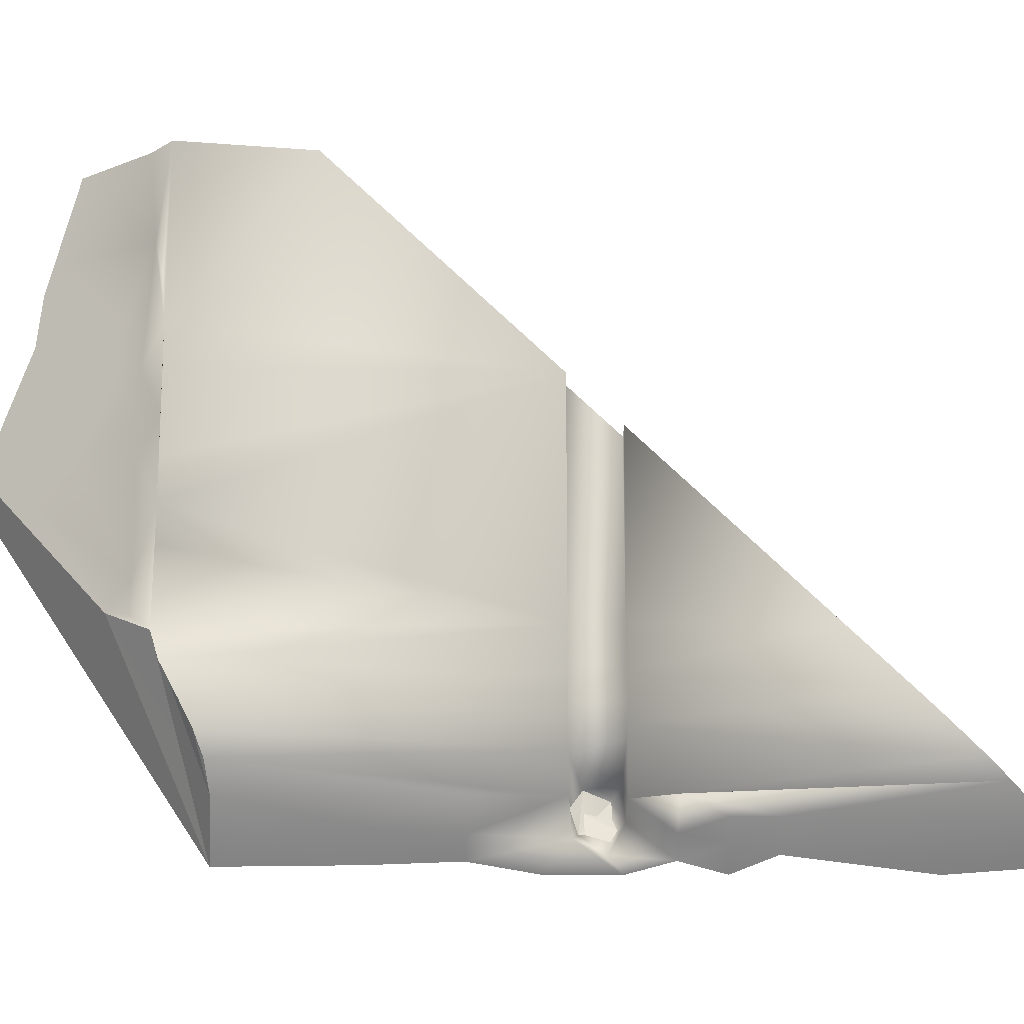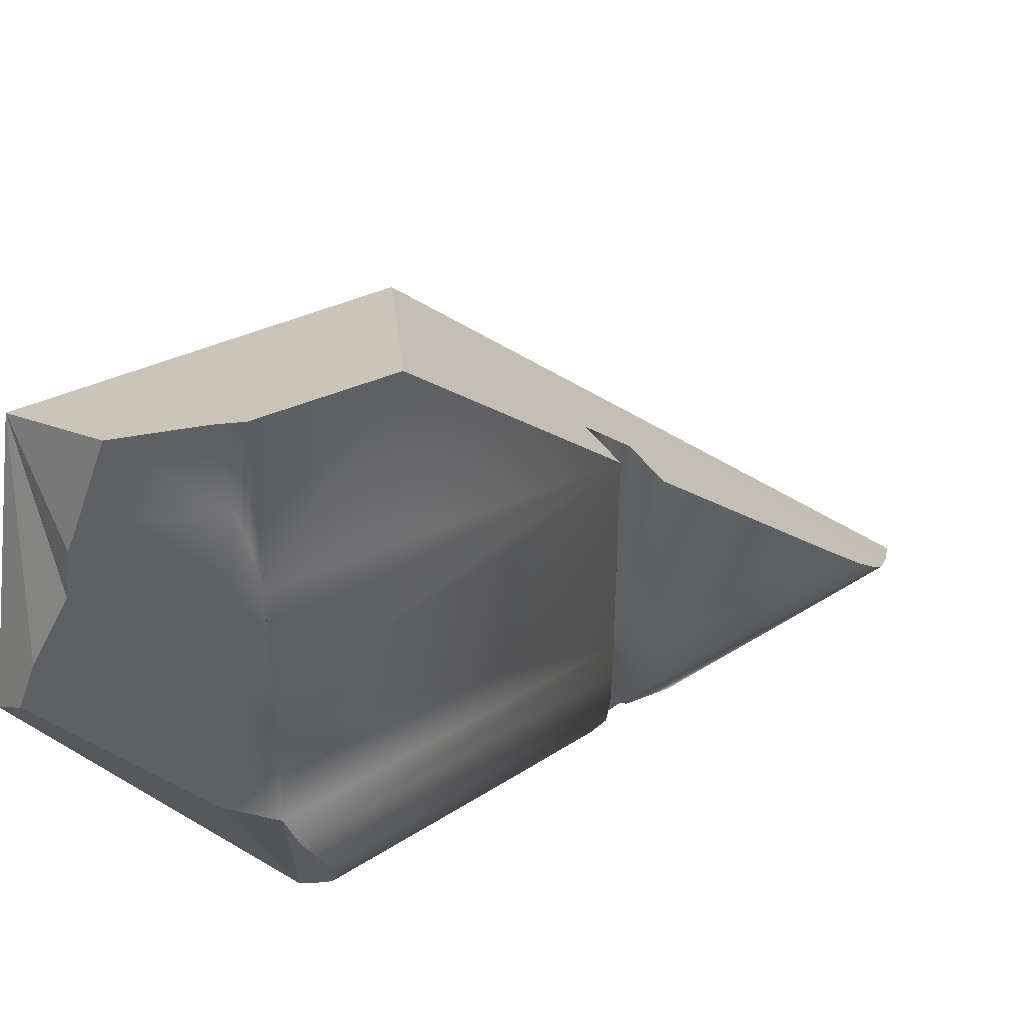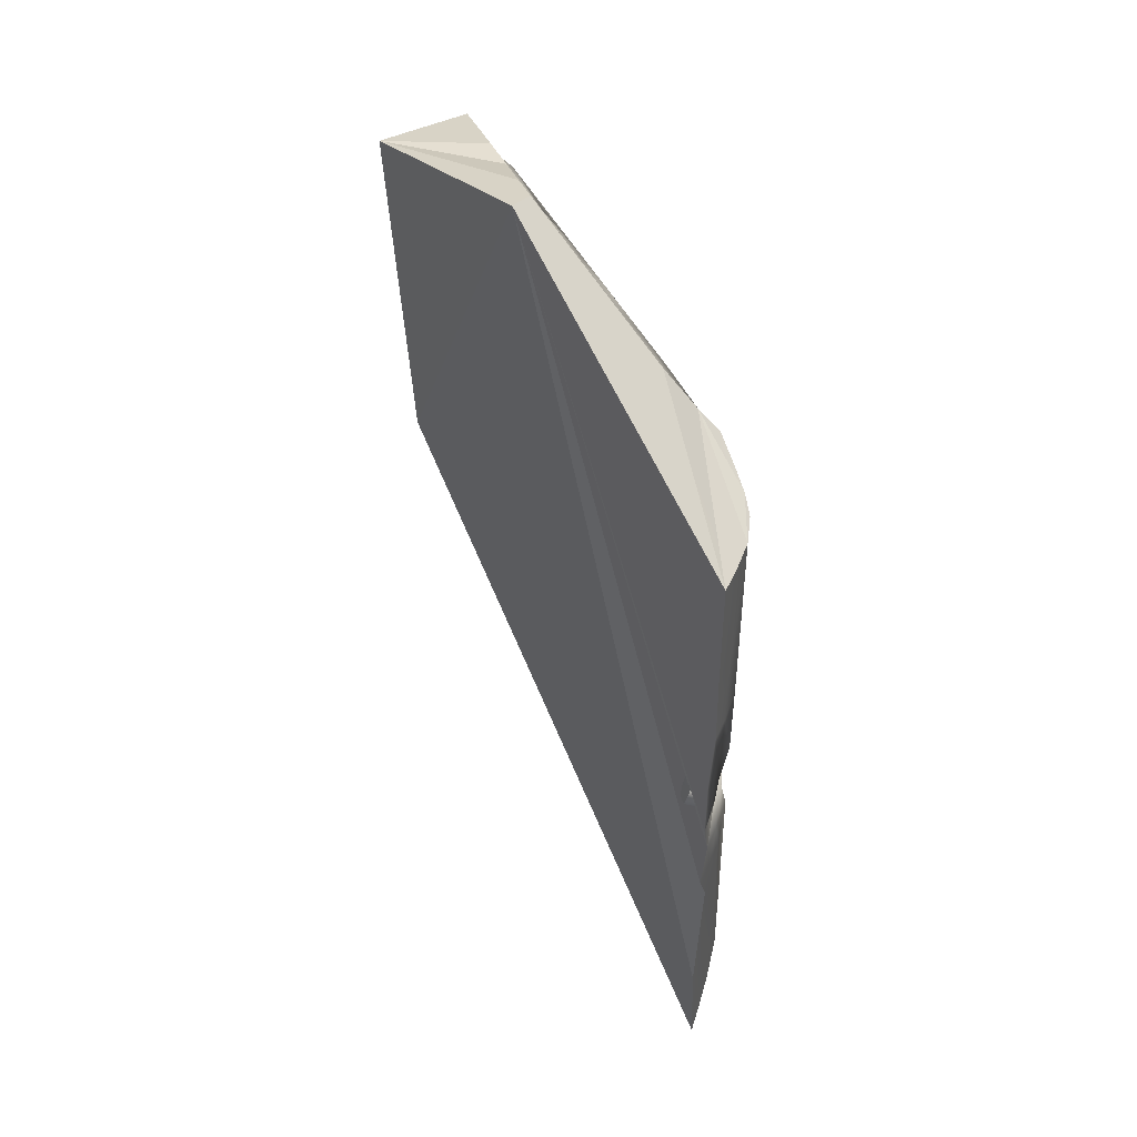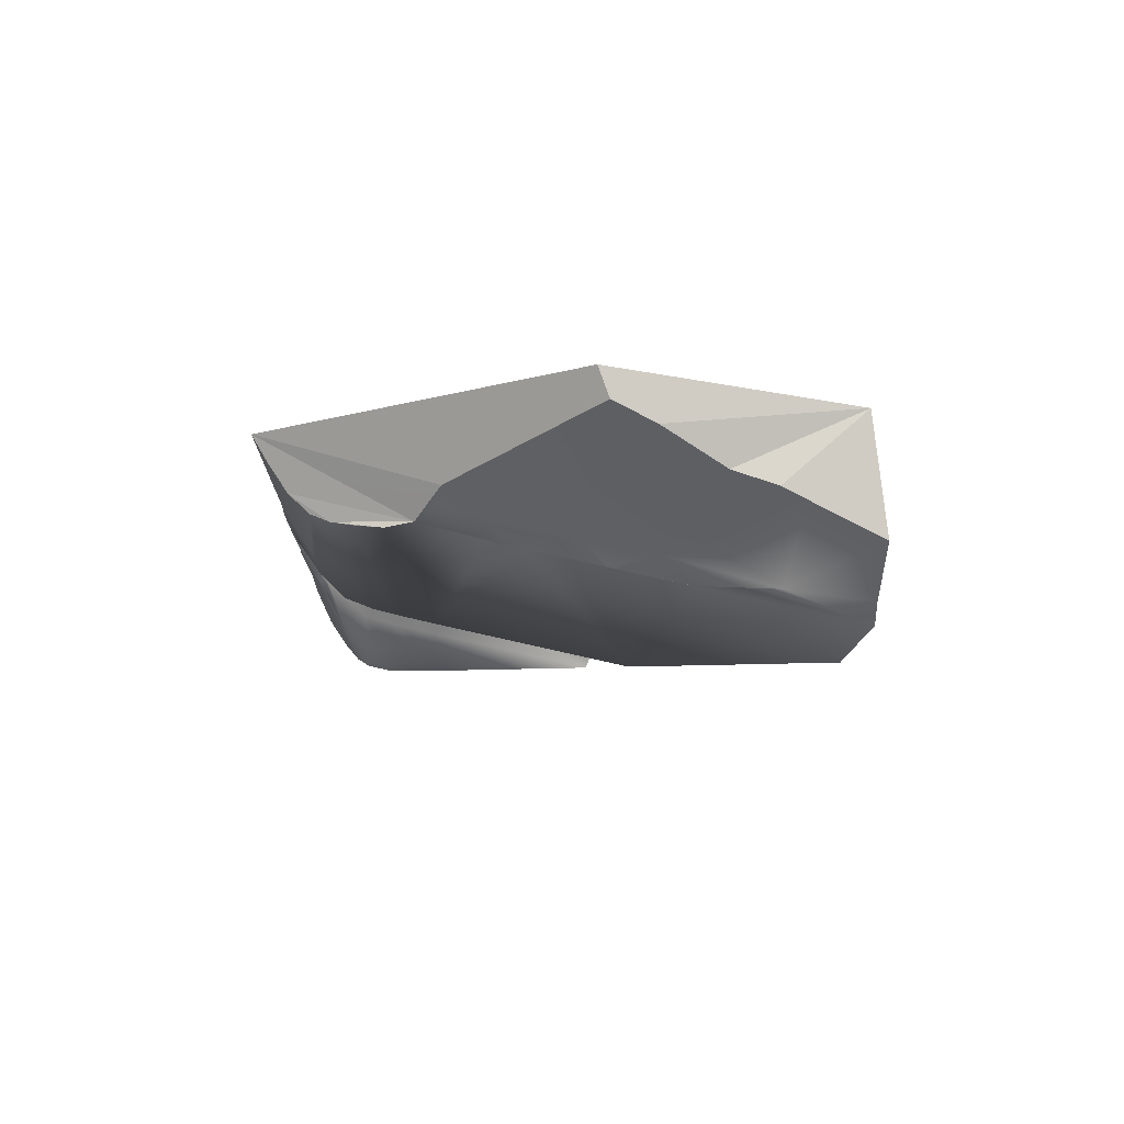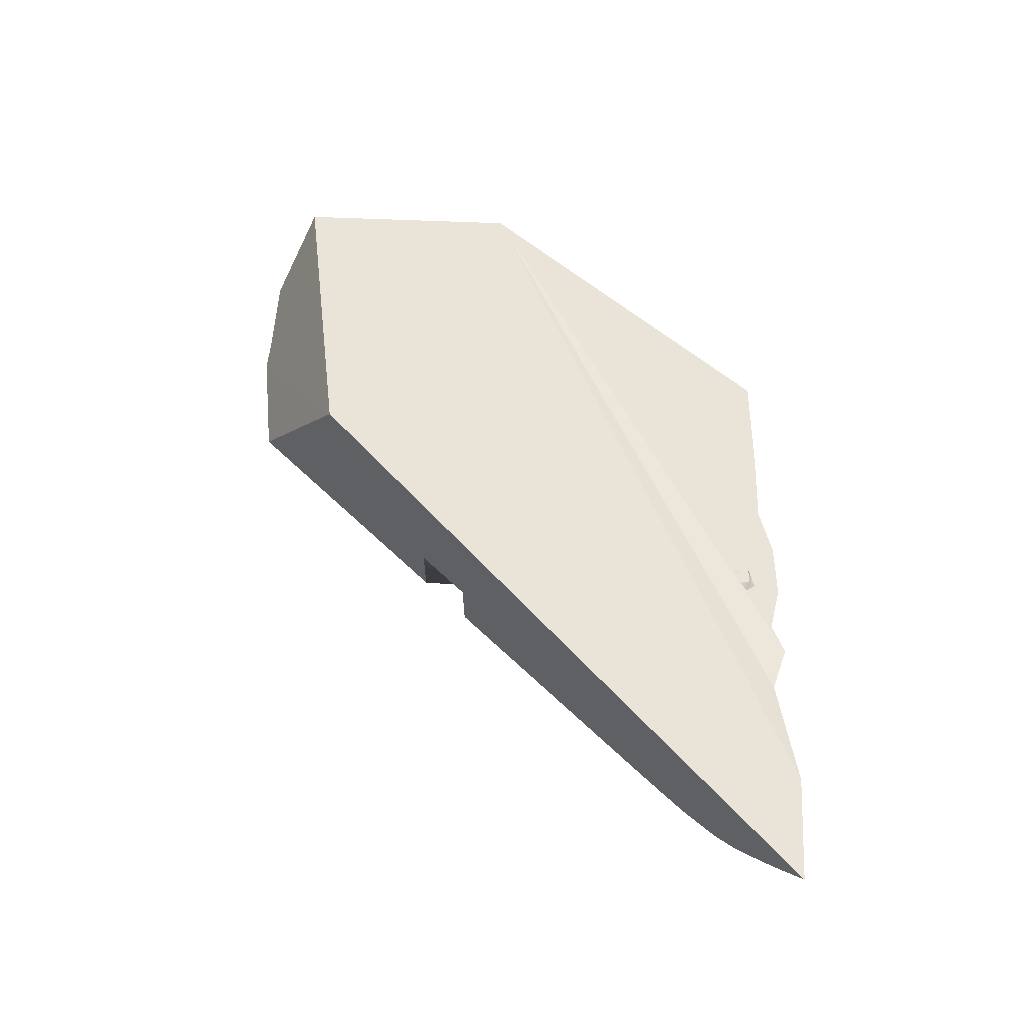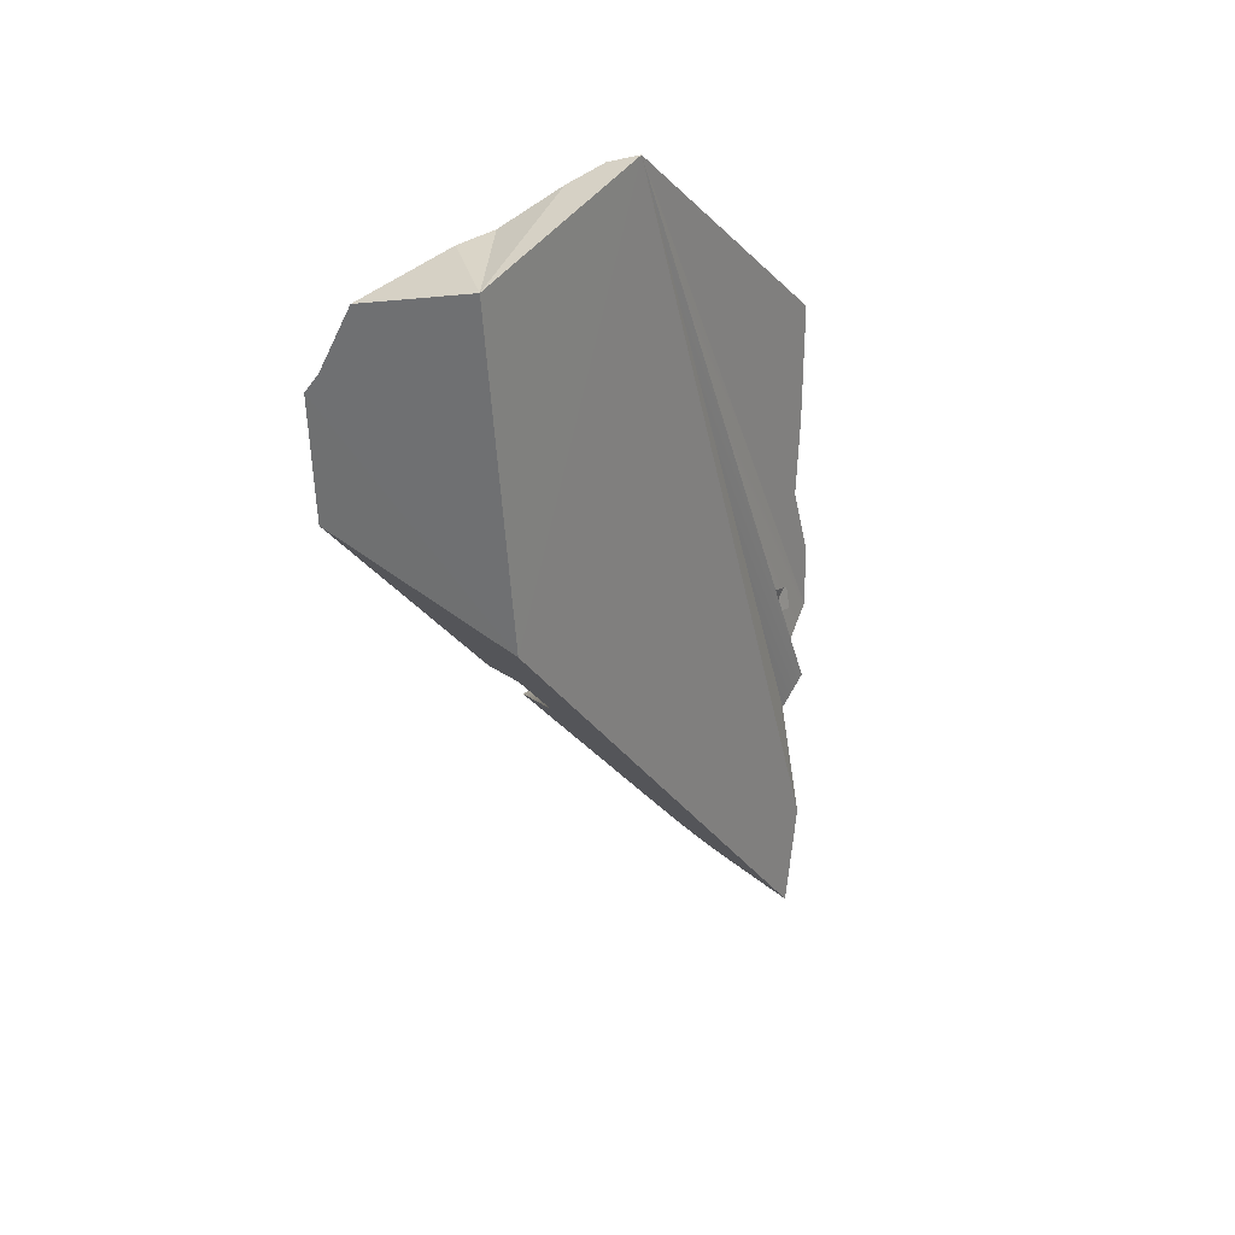
<metadata>
{"format":"obj","ext":"obj","renderer":"f3d","projection":"perspective","resolution":1024,"background":"white","views":[{"elev":-18.1,"azim":90.9,"up":"+Y"},{"elev":43.4,"azim":53.0,"up":"+Y"},{"elev":45.1,"azim":-24.8,"up":"+Z"},{"elev":73.6,"azim":102.9,"up":"+Z"},{"elev":-41.0,"azim":-96.2,"up":"+Z"},{"elev":24.3,"azim":-138.3,"up":"+Z"}]}
</metadata>
<code>
o Hammer_cell.012
v -0.8661 -1.608 6.881
v -1.128 -0.05975 3.76
v -1.17 0.2582 6.38
v -0.3449 -4.07 2.694
v 0.1458 -3.26 2.94
v 0.1346 -3.351 2.572
v -0.1113 -3.763 2.572
v -0.1948 -3.125 2.572
v -0.1948 -3.125 2.94
v 0.1031 -1.278 5.539
v 0.01088 -0.0443 5.638
v -0.3861 -4.101 2.266
v -0.4068 -4.118 4.229
v -0.3862 -4.101 3.588
v -0.2334 -3.355 2.572
v -0.3646 -3.622 2.603
v -0.0373 -3.747 2.257
v -0.2704 -3.441 2.94
v 0.108 -3.496 2.94
v -0.04633 -3.754 2.94
v -0.03744 -3.747 3.583
v -0.2825 -3.88 2.585
v -0.2584 -3.983 2.914
v 0.1561 -2.715 2.94
v 0.1534 -3.023 2.94
v -0.1881 -2.603 2.94
v -0.1885 -2.898 2.94
v -0.4876 -3.707 2.668
v -0.02621 -1.249 5.701
v -0.02897 -2.371 5.703
v 0.1034 -0.9699 5.539
v 0.1009 -0.6611 5.544
v 0.1534 -3.024 2.572
v 0.1561 -2.716 2.572
v 0.08254 -2.721 5.55
v -0.1885 -2.898 2.572
v -0.1881 -2.603 2.572
v 0.1021 -2.171 5.54
v 0.1024 -1.886 5.54
v 0.1028 -1.586 5.539
v -0.4561 -3.925 2.879
v -0.1189 -0.6368 5.866
v -0.1196 -0.9331 5.867
v -0.2464 -3.966 4.869
v -0.1977 -3.917 4.225
v -0.2344 -3.956 3.576
v -0.4242 -3.645 2.848
v -0.0297 -2.594 5.704
v -0.3112 -3.782 2.935
v -0.02694 -1.549 5.702
v -0.02765 -1.842 5.702
v -0.2343 -3.956 2.264
v -0.15 -3.87 1.942
v -0.2927 -4.012 1.945
v -0.151 -3.871 1.627
v -0.3556 -4.07 1.627
v -0.0255 -0.9481 5.701
v 0.04588 -0.3493 5.576
v -0.444 -1.439 6.434
v -0.445 -1.71 6.434
v -0.2673 -1.486 6.124
v -0.4772 -0.5987 6.497
v -0.4418 -0.8816 6.434
v -0.2642 -0.3328 6.123
v -0.2647 -0.6213 6.123
v -0.2655 -0.9098 6.123
v -0.5092 -3.909 2.663
v -0.4691 -4.174 1.94
v -0.4662 -4.175 2.601
v -0.1511 -3.871 0.007746
v -0.4146 -4.125 -0.2882
v -0.2984 -4.017 -0.1618
v 0.1563 -1.406 2.572
v 0.1563 -1.045 2.94
v 0.1561 -2.716 1.232
v 0.0134 -3.683 0.2228
v 0.1519 -3.115 0.8231
v 0.09044 -3.54 0.3798
v 0.1488 -3.187 5.342
v 0.0912 -3.54 5.183
v -0.242 -3.962 5.167
v 0.1361 -3.366 5.251
v -0.1277 -2.553 5.875
v -0.4527 -0.2408 6.455
v -0.3146 0.5684 6.211
v -0.4189 -0.0443 6.396
v -0.025 0.6157 5.701
v 0.1008 0.6441 5.544
v 0.155 -2.932 1.01
v -0.4142 -4.124 5.189
v -0.5697 -1.671 6.653
v -0.03742 -3.747 5.153
v 0.155 -2.931 5.48
v -0.465 -4.175 2.888
v -0.474 -4.178 0.6142
v 0.141 -3.314 0.6185
v 0.1563 0.537 4.558
v -0.4645 -4.172 3.107
v -0.2011 -0.9942 2.94
v -0.1981 -1.355 2.572
v -0.6059 -1.126 6.72
v -0.667 -1.475 6.825
f 28 41 67
f 2 99 100
f 83 91 1
f 101 62 3
f 3 86 85
f 2 87 88
f 87 11 88
f 10 39 32
f 26 100 99
f 45 14 46
f 14 23 46
f 46 20 21
f 59 66 63
f 50 39 10
f 14 98 23
f 44 45 92
f 56 70 55
f 10 32 40
f 16 22 7
f 75 73 34
f 41 4 67
f 4 41 23
f 30 35 39
f 45 21 92
f 23 49 20
f 39 74 40
f 11 85 86
f 13 45 44
f 9 36 27
f 37 27 36
f 18 8 9
f 96 6 78
f 93 25 24
f 82 5 79
f 5 82 19
f 42 65 66
f 2 95 1
f 57 32 11
f 18 16 15
f 61 51 50
f 64 42 11
f 33 75 34
f 78 7 76
f 77 6 96
f 52 54 53
f 54 55 53
f 7 52 17
f 22 12 52
f 12 54 52
f 68 56 54
f 80 92 21
f 23 69 4
f 94 23 98
f 91 60 59
f 39 35 38
f 83 35 48
f 88 11 58
f 60 83 30
f 56 68 1
f 28 47 41
f 47 49 41
f 16 18 47
f 72 71 2
f 2 76 70
f 72 2 70
f 77 96 76
f 96 78 76
f 2 97 99
f 97 74 99
f 76 2 100
f 89 77 76
f 73 75 100
f 75 89 76
f 100 75 76
f 35 81 92
f 82 92 80
f 82 79 93
f 35 92 82
f 82 93 35
f 91 102 1
f 1 90 83
f 83 90 35
f 90 81 35
f 3 1 101
f 84 3 62
f 1 102 101
f 3 84 86
f 2 3 87
f 3 85 87
f 97 2 88
f 26 37 100
f 19 82 80
f 45 46 21
f 67 22 28
f 45 13 14
f 46 23 20
f 62 101 63
f 101 59 63
f 59 61 66
f 25 93 79
f 10 29 50
f 50 51 39
f 92 81 44
f 56 72 70
f 33 77 89
f 31 32 10
f 32 39 40
f 16 28 22
f 49 47 18
f 79 5 25
f 32 88 58
f 16 47 28
f 67 4 22
f 23 41 49
f 39 51 30
f 30 48 35
f 38 35 24
f 24 74 39
f 74 97 32
f 24 39 38
f 97 88 32
f 31 10 74
f 10 40 74
f 31 74 32
f 71 56 95
f 11 87 85
f 81 90 44
f 90 13 44
f 9 8 36
f 37 26 27
f 80 20 19
f 18 15 8
f 24 35 93
f 65 64 62
f 64 84 62
f 62 63 65
f 63 66 65
f 66 61 43
f 61 50 29
f 43 61 29
f 29 57 43
f 43 42 66
f 56 71 72
f 11 32 58
f 53 55 17
f 55 70 76
f 17 55 76
f 1 3 2
f 2 71 95
f 57 29 10
f 10 32 57
f 78 6 7
f 12 4 69
f 61 30 51
f 26 99 74
f 74 24 26
f 24 25 27
f 26 24 27
f 25 5 9
f 27 25 9
f 5 19 18
f 5 18 9
f 19 20 49
f 49 18 19
f 64 65 42
f 42 43 57
f 11 86 64
f 86 84 64
f 42 57 11
f 76 7 17
f 33 89 75
f 77 33 6
f 17 52 53
f 54 56 55
f 7 22 52
f 22 4 12
f 12 68 54
f 20 80 21
f 23 94 69
f 101 102 59
f 102 91 59
f 7 6 15
f 16 7 15
f 6 33 8
f 33 34 36
f 34 73 37
f 73 100 37
f 34 37 36
f 15 6 8
f 33 36 8
f 30 61 60
f 61 59 60
f 60 91 83
f 83 48 30
f 69 94 1
f 94 98 1
f 12 69 1
f 98 14 1
f 68 12 1
f 13 90 1
f 14 13 1
f 1 95 56

</code>
